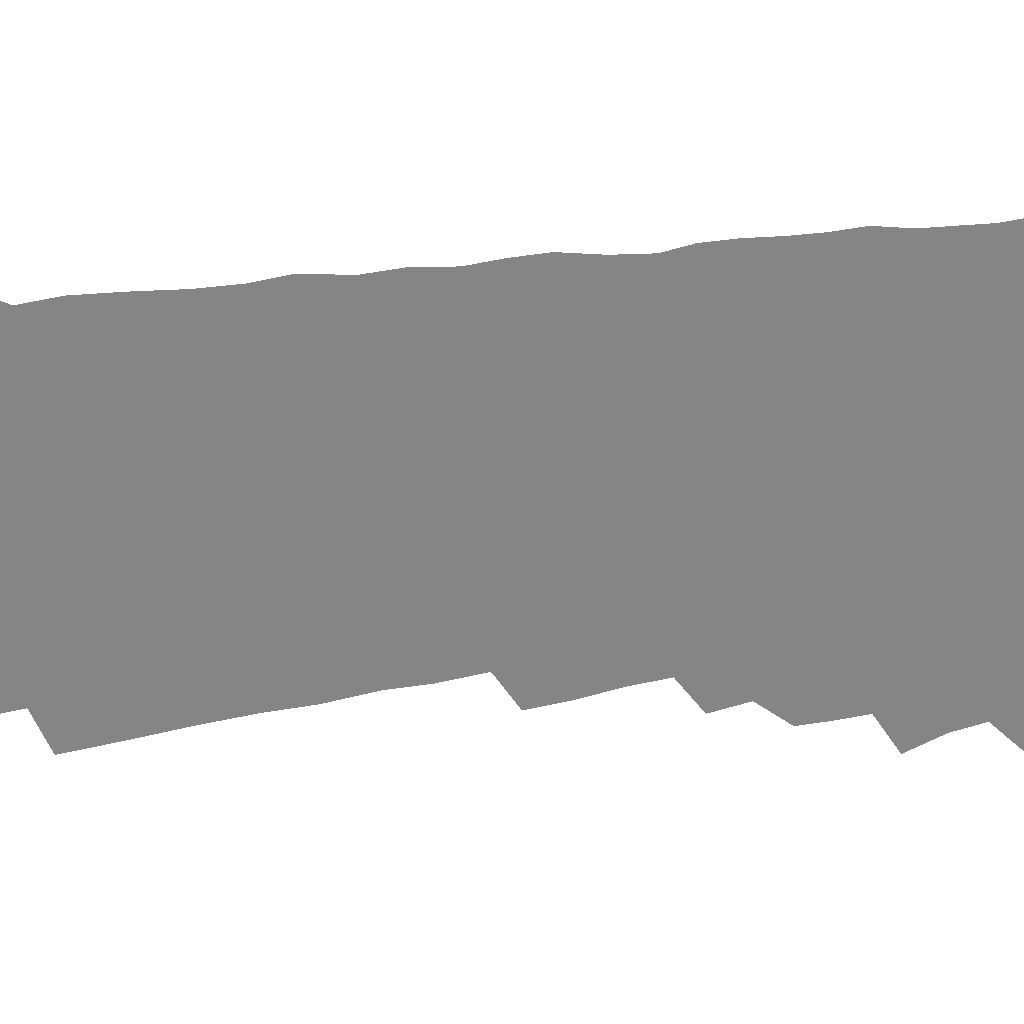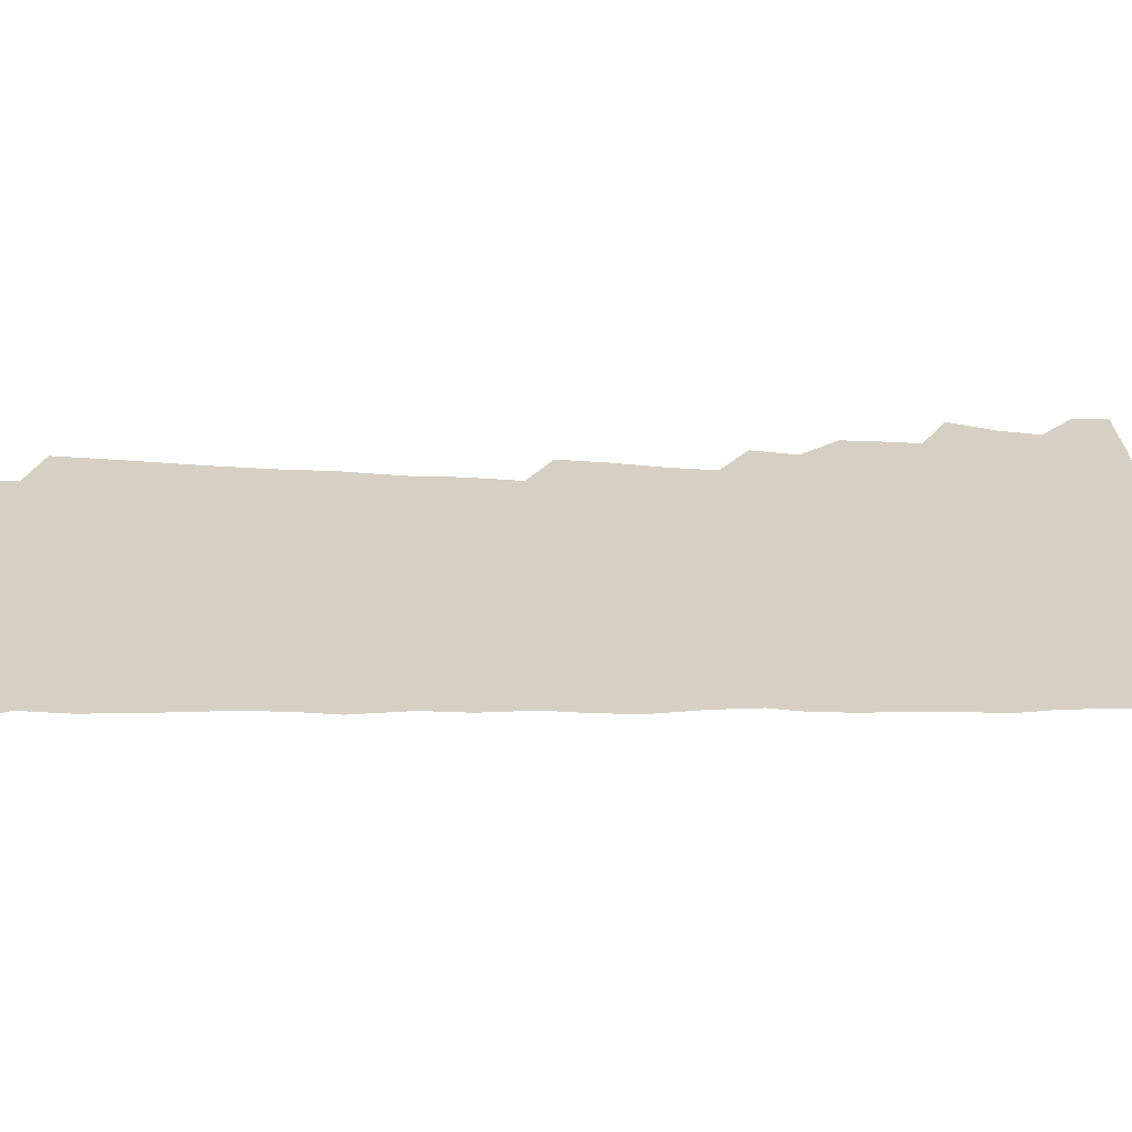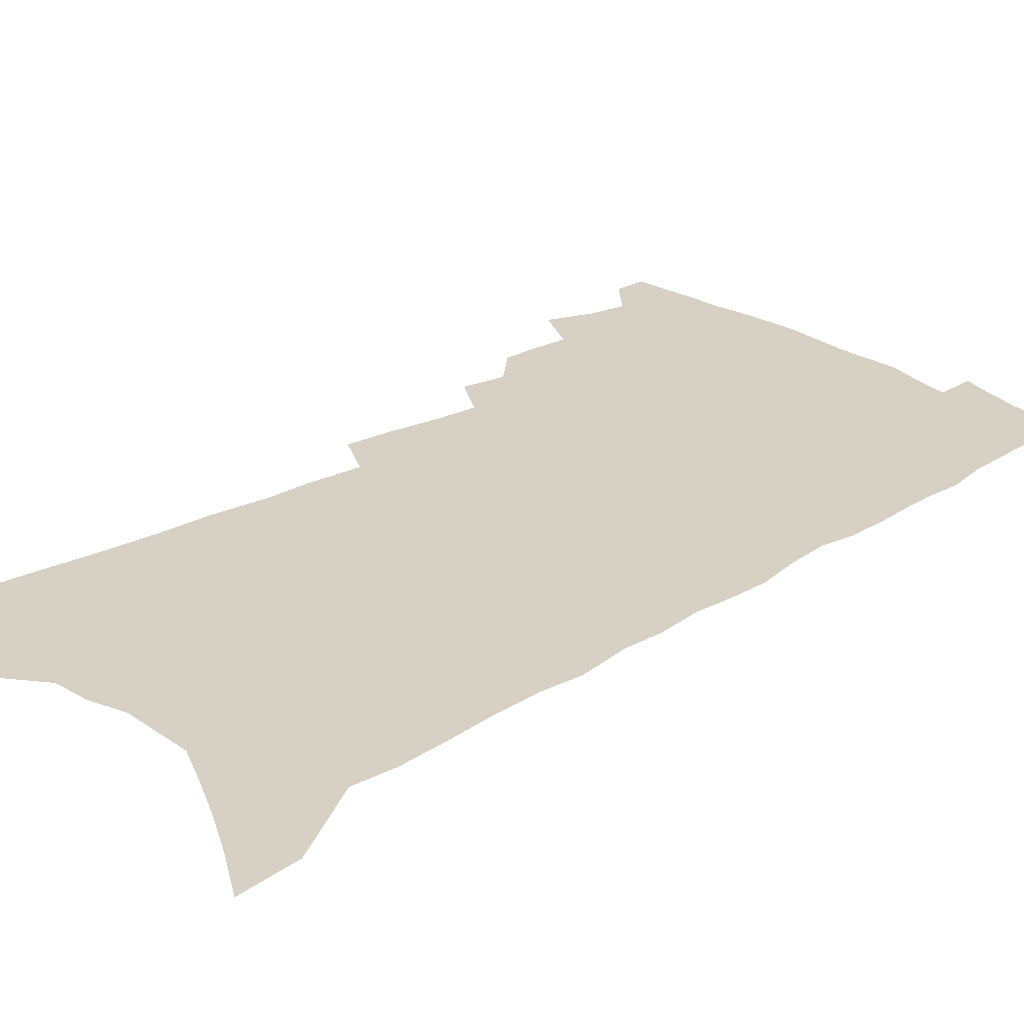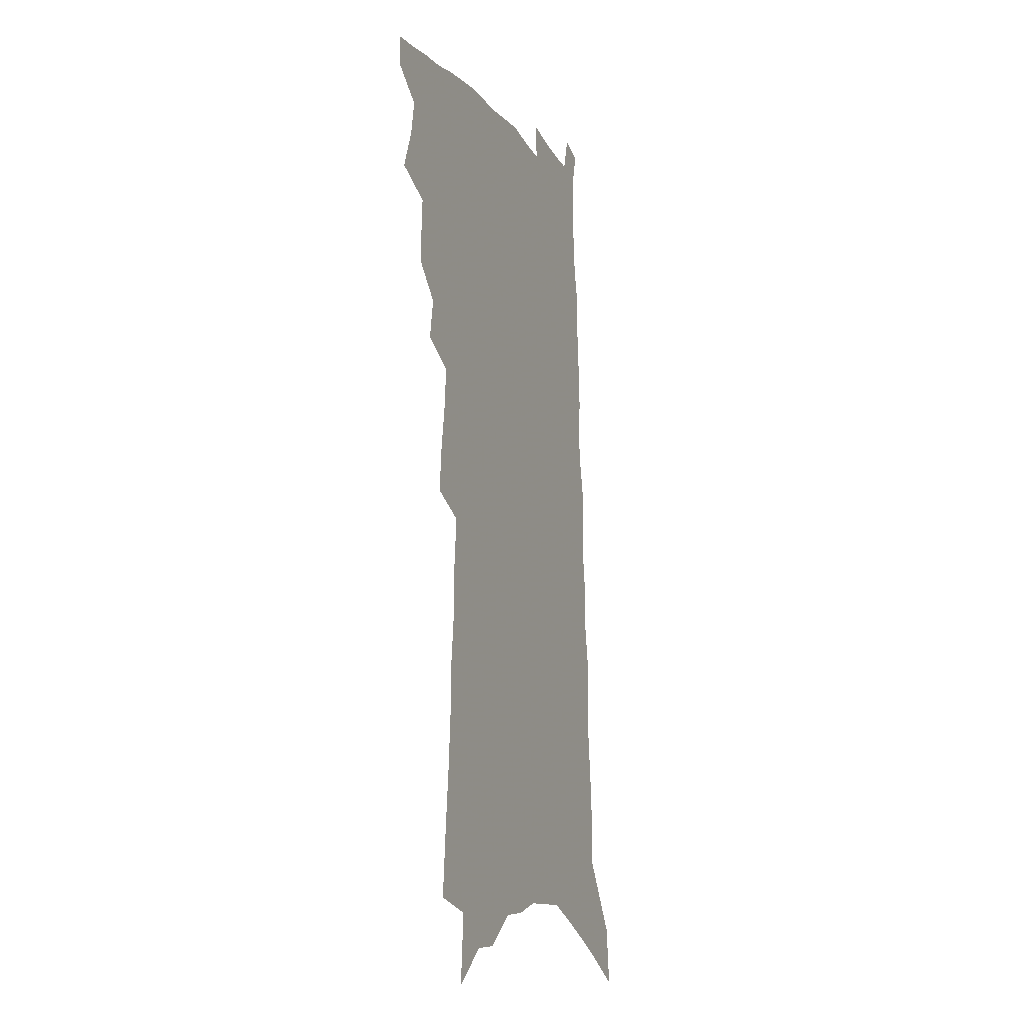
<metadata>
{"format":"obj","ext":"obj","renderer":"f3d","projection":"perspective","resolution":1024,"background":"white","views":[{"elev":-61.9,"azim":98.6,"up":"+Z"},{"elev":26.3,"azim":93.2,"up":"+Z"},{"elev":26.6,"azim":48.6,"up":"+Z"},{"elev":-13.6,"azim":-67.5,"up":"+Y"}]}
</metadata>
<code>
v 511.4 487.3 0
v 511.5 498.8 0
v 516.3 447.9 0
v 522.2 463.7 0
v 524.4 476.9 0
v 524.5 488.5 0
v 523.2 500 0
v 532.1 414.6 0
v 532.3 427.2 0
v 533 440 0
v 535.9 454.1 0
v 536.5 466.1 0
v 537.7 478.3 0
v 536.7 489.5 0
v 534.6 501.6 0
v 541.1 387 0
v 543.6 402.5 0
v 545.9 417.2 0
v 547.5 430.8 0
v 547.1 442.8 0
v 548.3 455.2 0
v 548.9 467.2 0
v 549.7 479.2 0
v 548.2 490.7 0
v 546.5 502.5 0
v 551.1 328.7 0
v 552.5 345.4 0
v 555.1 363.1 0
v 556.2 378.4 0
v 557 392.5 0
v 560.2 408.5 0
v 558.9 419.7 0
v 562.4 434.9 0
v 562.5 446.1 0
v 561.7 457.2 0
v 561.9 468.8 0
v 561.6 480 0
v 560.2 491.4 0
v 557.8 504.7 0
v 557 176.2 0
v 559 200.1 0
v 561.3 224.4 0
v 562.8 245.9 0
v 563.2 264.6 0
v 565.4 285.7 0
v 565.4 302.2 0
v 567 321 0
v 567.7 337.2 0
v 568.7 353.1 0
v 569.2 367.8 0
v 570.4 382.8 0
v 571 396.6 0
v 572.4 410.5 0
v 572.4 422.7 0
v 573.6 435.3 0
v 574.3 447.4 0
v 574.4 458.9 0
v 573.9 469.9 0
v 572.9 481 0
v 571.5 492.8 0
v 569.2 506.2 0
v 573.8 145 0
v 575.8 171.5 0
v 572.8 186.2 0
v 578 217.6 0
v 578.6 237.7 0
v 579.1 257 0
v 579.6 275.5 0
v 579.5 292.1 0
v 580.8 310.9 0
v 581.8 328.1 0
v 582.4 343.8 0
v 582.1 357.4 0
v 582.6 371.9 0
v 583 385.7 0
v 583.6 399.2 0
v 584.8 412.9 0
v 585.6 425.4 0
v 585.7 436.9 0
v 586 448.7 0
v 585.7 459.7 0
v 585 470.7 0
v 584.4 481.7 0
v 583.3 493 0
v 580.8 507.4 0
v 590.6 159 0
v 590.4 179.5 0
v 590.2 201.2 0
v 593.7 228.8 0
v 593.5 246.8 0
v 593.8 265.4 0
v 593.7 282.4 0
v 592.8 297.1 0
v 593.7 315.1 0
v 593.9 330.4 0
v 594.4 346.1 0
v 594.9 361.1 0
v 594.9 374.4 0
v 595.6 389 0
v 596.1 402.1 0
v 596.4 414.3 0
v 597.4 427.3 0
v 596.8 437.8 0
v 597.3 449.5 0
v 597.5 460.5 0
v 596.2 471.5 0
v 595.6 482.5 0
v 594.6 493.9 0
v 592.7 507.2 0
v 603.5 160 0
v 606.8 194.6 0
v 607.3 216.8 0
v 606.8 234.2 0
v 605.5 248 0
v 606.4 269.4 0
v 606.1 285.9 0
v 606.3 303.3 0
v 606.2 318.6 0
v 606.2 333.3 0
v 606.4 348.4 0
v 606.7 363.2 0
v 606.4 375.5 0
v 606.7 389 0
v 606.9 401.7 0
v 607.7 415.6 0
v 607.9 427.5 0
v 607.7 438.3 0
v 608.2 450.1 0
v 608.2 461 0
v 607.7 472 0
v 606.6 483.4 0
v 606.1 494.6 0
v 604.7 507.1 0
v 619 172.4 0
v 620 200.2 0
v 619.8 219.6 0
v 619.5 238.3 0
v 619.2 255.6 0
v 618.6 271.6 0
v 618.3 288 0
v 618.1 304.2 0
v 617.7 318.9 0
v 618.4 337.4 0
v 618.1 350.6 0
v 618.1 364.7 0
v 617.6 376.5 0
v 618.2 390.8 0
v 618.4 403.9 0
v 618.6 416.4 0
v 618.6 427.7 0
v 618.7 439.2 0
v 619.2 451 0
v 619 461.5 0
v 619 472.3 0
v 618.9 483 0
v 618 494.4 0
v 616.1 508.1 0
v 632.3 173.8 0
v 632.5 200.9 0
v 632.1 221.8 0
v 631.8 241.1 0
v 631.3 257.2 0
v 630.8 274.3 0
v 630.4 290.6 0
v 630 306.7 0
v 629.7 321.9 0
v 629.8 336 0
v 629.4 350.9 0
v 629.2 365.1 0
v 629.3 379.4 0
v 629.2 391.3 0
v 629.3 404.3 0
v 629.3 417.1 0
v 629.4 428 0
v 629.4 439.4 0
v 629.7 450.8 0
v 629.8 461.5 0
v 629.9 472.3 0
v 630 483 0
v 629.2 494.6 0
v 627.4 509 0
v 645.7 178.2 0
v 645.2 201.1 0
v 644.4 222.8 0
v 643.8 241.4 0
v 643.5 257 0
v 642.8 274.7 0
v 642.4 289.4 0
v 641.7 306 0
v 641.1 324.4 0
v 641.1 336.3 0
v 640.9 349.6 0
v 640.4 364.7 0
v 640.3 378.6 0
v 640.1 392.2 0
v 640.1 404.4 0
v 640.3 416.1 0
v 640.1 428.4 0
v 639.9 440.2 0
v 640.5 450.6 0
v 640.6 461.3 0
v 640.7 472.4 0
v 640.8 483.1 0
v 640.7 494.3 0
v 640.2 506.6 0
v 658.8 178.4 0
v 657.9 200.7 0
v 657.1 220.5 0
v 656.1 239.8 0
v 656.3 253.9 0
v 654.8 274 0
v 654.1 290.2 0
v 653.4 306.4 0
v 652.8 322.1 0
v 652.4 336.5 0
v 652.1 349.8 0
v 651.5 365.4 0
v 651.3 378.2 0
v 651.8 389.8 0
v 651 403.7 0
v 651.2 415.3 0
v 651.1 427.4 0
v 651.7 438.4 0
v 651.2 450.5 0
v 651.3 461.3 0
v 651.5 472.1 0
v 651.6 483 0
v 651.8 493.9 0
v 651.9 505.5 0
v 651.2 519.4 0
v 671.9 178.7 0
v 671.1 198.4 0
v 669.8 218.9 0
v 668.9 237.2 0
v 668.5 253.5 0
v 667.6 270.8 0
v 666.2 288.9 0
v 665.8 303.9 0
v 664.3 321.3 0
v 664 335.2 0
v 663.3 350 0
v 663.6 362.7 0
v 662.8 376.6 0
v 662.9 389 0
v 663.5 400.6 0
v 662.5 413.8 0
v 662.4 426.3 0
v 662.6 437.7 0
v 661.6 450.5 0
v 662.1 461 0
v 662.3 471.9 0
v 662.5 482.7 0
v 662.8 493.6 0
v 663.1 504.9 0
v 663.6 516.6 0
v 686.6 172.5 0
v 685.1 193.5 0
v 683.6 214.2 0
v 682.3 233.2 0
v 681.9 249.7 0
v 680.6 267.6 0
v 679.8 284.1 0
v 678.9 300.3 0
v 677.9 316.3 0
v 676.1 332.9 0
v 676.1 346.3 0
v 676.1 359.5 0
v 675.5 373.1 0
v 674.6 386.9 0
v 675.4 398.6 0
v 672.9 414.3 0
v 674.5 424.5 0
v 674.1 436.5 0
v 673.7 448.4 0
v 673.5 459.9 0
v 673.5 471.1 0
v 673.5 482.2 0
v 673.7 493.1 0
v 674.4 504 0
v 675.3 515 0
v 701.9 165.6 0
v 700.1 186.8 0
v 698.1 208.2 0
v 697.7 225.7 0
v 696.7 243.4 0
v 695.2 261.5 0
v 693.3 279.8 0
v 693.1 295.1 0
v 691.9 311.2 0
v 690.1 327.5 0
v 689.9 341.5 0
v 690.5 354.6 0
v 687.7 370.6 0
v 687 383.9 0
v 688.6 395.4 0
v 686.6 410 0
v 686.1 422.5 0
v 686.9 434 0
v 685.1 447.1 0
v 685.1 458.6 0
v 684.9 470.1 0
v 685.2 481.1 0
v 684.8 492.5 0
v 685.8 503.3 0
v 686.3 514.2 0
v 689.9 527.6 0
v 718 157.6 0
v 714.6 182 0
v 714.3 199.8 0
v 715.1 215.8 0
v 713.6 234.3 0
v 711.6 253.1 0
v 710.9 269.9 0
v 711.8 284.5 0
v 708.7 303 0
v 708.9 317.6 0
v 706.8 333.9 0
v 707.4 347.2 0
v 707.3 361.2 0
v 704 377.2 0
v 702.3 391.6 0
v 703.8 403.6 0
v 703.4 416.5 0
v 702.1 429.6 0
v 701.4 442.2 0
v 701.6 454.1 0
v 698.7 467.6 0
v 697.8 479.6 0
v 696.9 491.4 0
v 697.4 502.3 0
v 697.9 513.2 0
v 700.7 524 0
v 735.1 148.2 0
v 732.5 170.8 0
f 5 6 1
f 1 6 2
f 6 7 2
f 10 11 3
f 3 11 4
f 11 12 4
f 4 12 5
f 12 13 5
f 5 13 6
f 13 14 6
f 6 14 7
f 14 15 7
f 17 18 8
f 8 18 9
f 18 19 9
f 9 19 10
f 19 20 10
f 10 20 11
f 20 21 11
f 11 21 12
f 21 22 12
f 12 22 13
f 22 23 13
f 13 23 14
f 23 24 14
f 14 24 15
f 24 25 15
f 29 30 16
f 16 30 17
f 30 31 17
f 17 31 18
f 31 32 18
f 18 32 19
f 32 33 19
f 19 33 20
f 33 34 20
f 20 34 21
f 34 35 21
f 21 35 22
f 35 36 22
f 22 36 23
f 36 37 23
f 23 37 24
f 37 38 24
f 24 38 25
f 38 39 25
f 47 48 26
f 26 48 27
f 48 49 27
f 27 49 28
f 49 50 28
f 28 50 29
f 50 51 29
f 29 51 30
f 51 52 30
f 30 52 31
f 52 53 31
f 31 53 32
f 53 54 32
f 32 54 33
f 54 55 33
f 33 55 34
f 55 56 34
f 34 56 35
f 56 57 35
f 35 57 36
f 57 58 36
f 36 58 37
f 58 59 37
f 37 59 38
f 59 60 38
f 38 60 39
f 60 61 39
f 63 64 40
f 40 64 41
f 64 65 41
f 41 65 42
f 65 66 42
f 42 66 43
f 66 67 43
f 43 67 44
f 67 68 44
f 44 68 45
f 68 69 45
f 45 69 46
f 69 70 46
f 46 70 47
f 70 71 47
f 47 71 48
f 71 72 48
f 48 72 49
f 72 73 49
f 49 73 50
f 73 74 50
f 50 74 51
f 74 75 51
f 51 75 52
f 75 76 52
f 52 76 53
f 76 77 53
f 53 77 54
f 77 78 54
f 54 78 55
f 78 79 55
f 55 79 56
f 79 80 56
f 56 80 57
f 80 81 57
f 57 81 58
f 81 82 58
f 58 82 59
f 82 83 59
f 59 83 60
f 83 84 60
f 60 84 61
f 84 85 61
f 62 86 63
f 86 87 63
f 63 87 64
f 87 88 64
f 64 88 65
f 88 89 65
f 65 89 66
f 89 90 66
f 66 90 67
f 90 91 67
f 67 91 68
f 91 92 68
f 68 92 69
f 92 93 69
f 69 93 70
f 93 94 70
f 70 94 71
f 94 95 71
f 71 95 72
f 95 96 72
f 72 96 73
f 96 97 73
f 73 97 74
f 97 98 74
f 74 98 75
f 98 99 75
f 75 99 76
f 99 100 76
f 76 100 77
f 100 101 77
f 77 101 78
f 101 102 78
f 78 102 79
f 102 103 79
f 79 103 80
f 103 104 80
f 80 104 81
f 104 105 81
f 81 105 82
f 105 106 82
f 82 106 83
f 106 107 83
f 83 107 84
f 107 108 84
f 84 108 85
f 108 109 85
f 86 110 87
f 110 111 87
f 87 111 88
f 111 112 88
f 88 112 89
f 112 113 89
f 89 113 90
f 113 114 90
f 90 114 91
f 114 115 91
f 91 115 92
f 115 116 92
f 92 116 93
f 116 117 93
f 93 117 94
f 117 118 94
f 94 118 95
f 118 119 95
f 95 119 96
f 119 120 96
f 96 120 97
f 120 121 97
f 97 121 98
f 121 122 98
f 98 122 99
f 122 123 99
f 99 123 100
f 123 124 100
f 100 124 101
f 124 125 101
f 101 125 102
f 125 126 102
f 102 126 103
f 126 127 103
f 103 127 104
f 127 128 104
f 104 128 105
f 128 129 105
f 105 129 106
f 129 130 106
f 106 130 107
f 130 131 107
f 107 131 108
f 131 132 108
f 108 132 109
f 132 133 109
f 110 134 111
f 134 135 111
f 111 135 112
f 135 136 112
f 112 136 113
f 136 137 113
f 113 137 114
f 137 138 114
f 114 138 115
f 138 139 115
f 115 139 116
f 139 140 116
f 116 140 117
f 140 141 117
f 117 141 118
f 141 142 118
f 118 142 119
f 142 143 119
f 119 143 120
f 143 144 120
f 120 144 121
f 144 145 121
f 121 145 122
f 145 146 122
f 122 146 123
f 146 147 123
f 123 147 124
f 147 148 124
f 124 148 125
f 148 149 125
f 125 149 126
f 149 150 126
f 126 150 127
f 150 151 127
f 127 151 128
f 151 152 128
f 128 152 129
f 152 153 129
f 129 153 130
f 153 154 130
f 130 154 131
f 154 155 131
f 131 155 132
f 155 156 132
f 132 156 133
f 156 157 133
f 134 158 135
f 158 159 135
f 135 159 136
f 159 160 136
f 136 160 137
f 160 161 137
f 137 161 138
f 161 162 138
f 138 162 139
f 162 163 139
f 139 163 140
f 163 164 140
f 140 164 141
f 164 165 141
f 141 165 142
f 165 166 142
f 142 166 143
f 166 167 143
f 143 167 144
f 167 168 144
f 144 168 145
f 168 169 145
f 145 169 146
f 169 170 146
f 146 170 147
f 170 171 147
f 147 171 148
f 171 172 148
f 148 172 149
f 172 173 149
f 149 173 150
f 173 174 150
f 150 174 151
f 174 175 151
f 151 175 152
f 175 176 152
f 152 176 153
f 176 177 153
f 153 177 154
f 177 178 154
f 154 178 155
f 178 179 155
f 155 179 156
f 179 180 156
f 156 180 157
f 180 181 157
f 158 182 159
f 182 183 159
f 159 183 160
f 183 184 160
f 160 184 161
f 184 185 161
f 161 185 162
f 185 186 162
f 162 186 163
f 186 187 163
f 163 187 164
f 187 188 164
f 164 188 165
f 188 189 165
f 165 189 166
f 189 190 166
f 166 190 167
f 190 191 167
f 167 191 168
f 191 192 168
f 168 192 169
f 192 193 169
f 169 193 170
f 193 194 170
f 170 194 171
f 194 195 171
f 171 195 172
f 195 196 172
f 172 196 173
f 196 197 173
f 173 197 174
f 197 198 174
f 174 198 175
f 198 199 175
f 175 199 176
f 199 200 176
f 176 200 177
f 200 201 177
f 177 201 178
f 201 202 178
f 178 202 179
f 202 203 179
f 179 203 180
f 203 204 180
f 180 204 181
f 204 205 181
f 182 206 183
f 206 207 183
f 183 207 184
f 207 208 184
f 184 208 185
f 208 209 185
f 185 209 186
f 209 210 186
f 186 210 187
f 210 211 187
f 187 211 188
f 211 212 188
f 188 212 189
f 212 213 189
f 189 213 190
f 213 214 190
f 190 214 191
f 214 215 191
f 191 215 192
f 215 216 192
f 192 216 193
f 216 217 193
f 193 217 194
f 217 218 194
f 194 218 195
f 218 219 195
f 195 219 196
f 219 220 196
f 196 220 197
f 220 221 197
f 197 221 198
f 221 222 198
f 198 222 199
f 222 223 199
f 199 223 200
f 223 224 200
f 200 224 201
f 224 225 201
f 201 225 202
f 225 226 202
f 202 226 203
f 226 227 203
f 203 227 204
f 227 228 204
f 204 228 205
f 228 229 205
f 206 231 207
f 231 232 207
f 207 232 208
f 232 233 208
f 208 233 209
f 233 234 209
f 209 234 210
f 234 235 210
f 210 235 211
f 235 236 211
f 211 236 212
f 236 237 212
f 212 237 213
f 237 238 213
f 213 238 214
f 238 239 214
f 214 239 215
f 239 240 215
f 215 240 216
f 240 241 216
f 216 241 217
f 241 242 217
f 217 242 218
f 242 243 218
f 218 243 219
f 243 244 219
f 219 244 220
f 244 245 220
f 220 245 221
f 245 246 221
f 221 246 222
f 246 247 222
f 222 247 223
f 247 248 223
f 223 248 224
f 248 249 224
f 224 249 225
f 249 250 225
f 225 250 226
f 250 251 226
f 226 251 227
f 251 252 227
f 227 252 228
f 252 253 228
f 228 253 229
f 253 254 229
f 229 254 230
f 254 255 230
f 231 256 232
f 256 257 232
f 232 257 233
f 257 258 233
f 233 258 234
f 258 259 234
f 234 259 235
f 259 260 235
f 235 260 236
f 260 261 236
f 236 261 237
f 261 262 237
f 237 262 238
f 262 263 238
f 238 263 239
f 263 264 239
f 239 264 240
f 264 265 240
f 240 265 241
f 265 266 241
f 241 266 242
f 266 267 242
f 242 267 243
f 267 268 243
f 243 268 244
f 268 269 244
f 244 269 245
f 269 270 245
f 245 270 246
f 270 271 246
f 246 271 247
f 271 272 247
f 247 272 248
f 272 273 248
f 248 273 249
f 273 274 249
f 249 274 250
f 274 275 250
f 250 275 251
f 275 276 251
f 251 276 252
f 276 277 252
f 252 277 253
f 277 278 253
f 253 278 254
f 278 279 254
f 254 279 255
f 279 280 255
f 256 281 257
f 281 282 257
f 257 282 258
f 282 283 258
f 258 283 259
f 283 284 259
f 259 284 260
f 284 285 260
f 260 285 261
f 285 286 261
f 261 286 262
f 286 287 262
f 262 287 263
f 287 288 263
f 263 288 264
f 288 289 264
f 264 289 265
f 289 290 265
f 265 290 266
f 290 291 266
f 266 291 267
f 291 292 267
f 267 292 268
f 292 293 268
f 268 293 269
f 293 294 269
f 269 294 270
f 294 295 270
f 270 295 271
f 295 296 271
f 271 296 272
f 296 297 272
f 272 297 273
f 297 298 273
f 273 298 274
f 298 299 274
f 274 299 275
f 299 300 275
f 275 300 276
f 300 301 276
f 276 301 277
f 301 302 277
f 277 302 278
f 302 303 278
f 278 303 279
f 303 304 279
f 279 304 280
f 304 305 280
f 281 307 282
f 307 308 282
f 282 308 283
f 308 309 283
f 283 309 284
f 309 310 284
f 284 310 285
f 310 311 285
f 285 311 286
f 311 312 286
f 286 312 287
f 312 313 287
f 287 313 288
f 313 314 288
f 288 314 289
f 314 315 289
f 289 315 290
f 315 316 290
f 290 316 291
f 316 317 291
f 291 317 292
f 317 318 292
f 292 318 293
f 318 319 293
f 293 319 294
f 319 320 294
f 294 320 295
f 320 321 295
f 295 321 296
f 321 322 296
f 296 322 297
f 322 323 297
f 297 323 298
f 323 324 298
f 298 324 299
f 324 325 299
f 299 325 300
f 325 326 300
f 300 326 301
f 326 327 301
f 301 327 302
f 327 328 302
f 302 328 303
f 328 329 303
f 303 329 304
f 329 330 304
f 304 330 305
f 330 331 305
f 305 331 306
f 331 332 306
f 307 333 308
f 333 334 308
f 308 334 309

</code>
